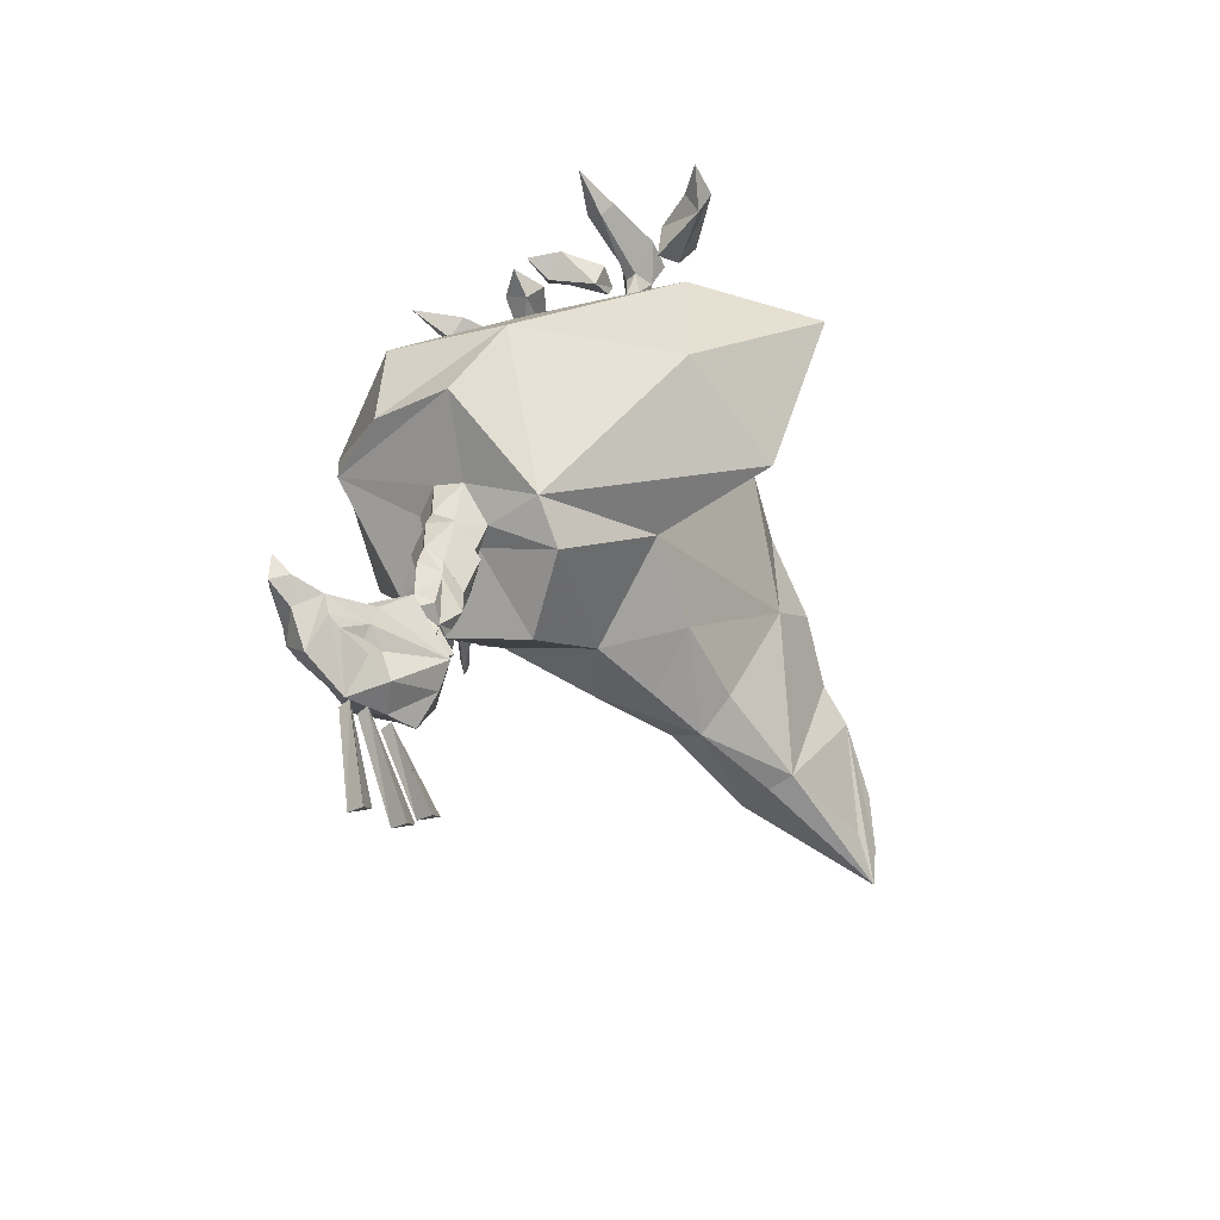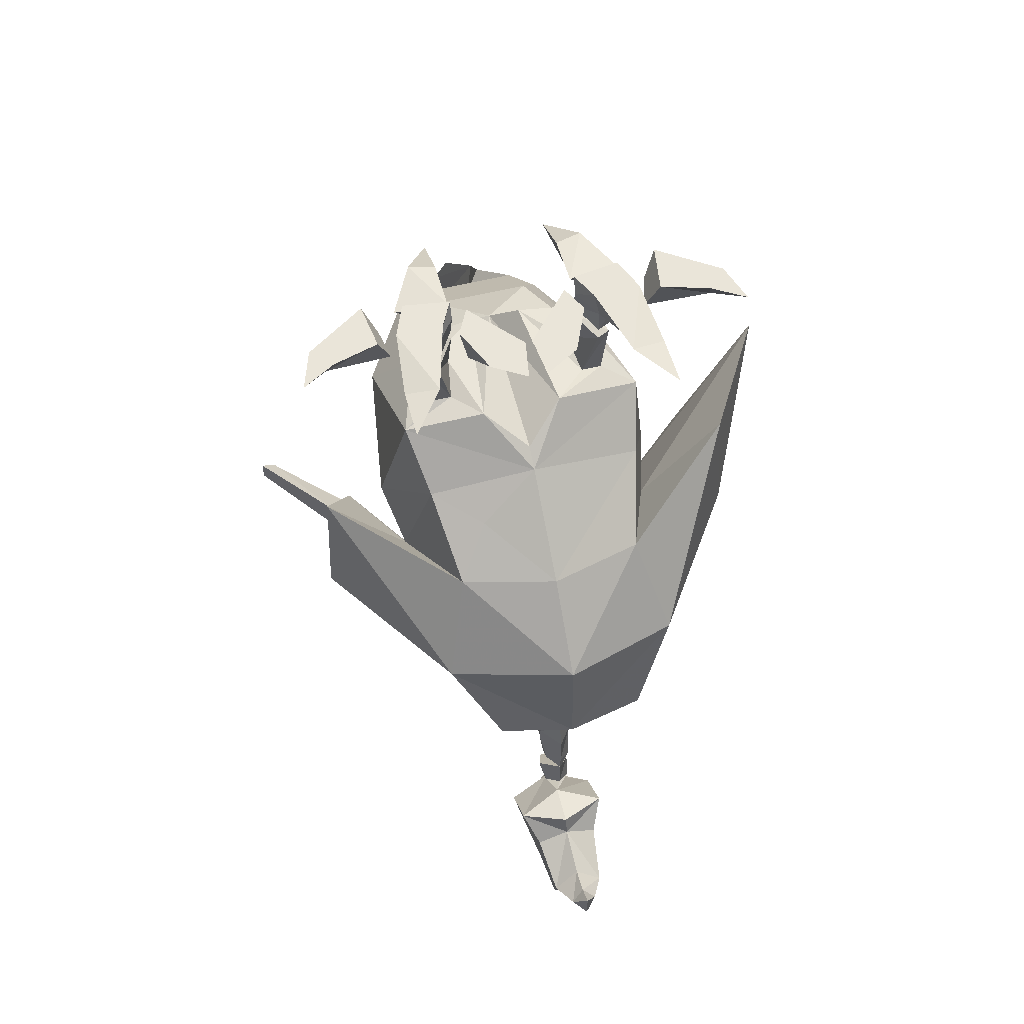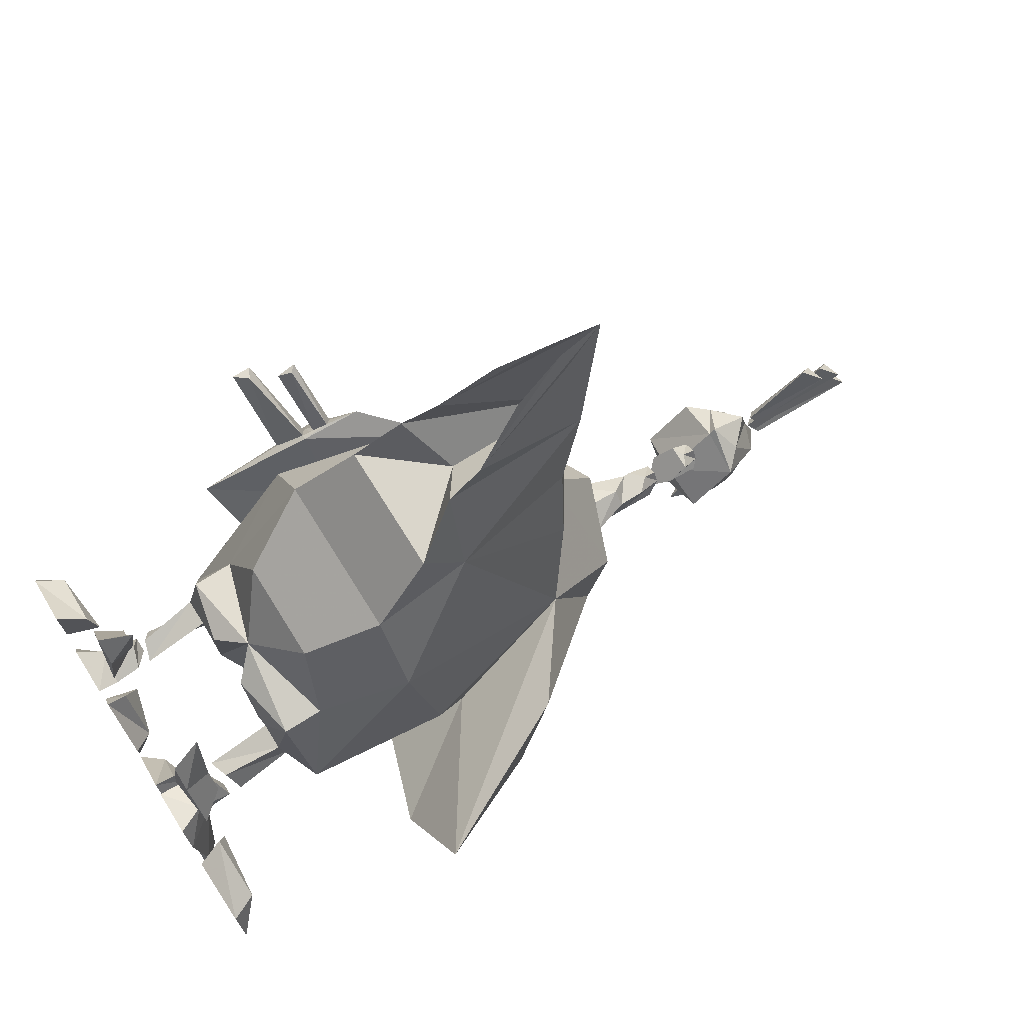
<metadata>
{"format":"obj","ext":"obj","renderer":"f3d","projection":"perspective","resolution":1024,"background":"white","views":[{"elev":-47.5,"azim":-135.7,"up":"+Y"},{"elev":58.0,"azim":165.8,"up":"+Y"},{"elev":74.1,"azim":-122.1,"up":"+Z"}]}
</metadata>
<code>
v 0.09375 0 -0.09375
v 0.1406 -0.02344 -0.1797
v 0.1016 -0.03906 -0.09375
v 0.07812 0 -0.0625
v 0.1328 0 -0.05469
v 0.1484 0 -0.09375
v 0.1172 0 -0.1797
v 0.1562 0 -0.2344
v 0.1562 -0.007812 -0.1719
v 0.1172 -0.03906 -0.09375
v 0.1016 -0.07031 -0.09375
v 0.07812 -0.05469 -0.0625
v 0.07812 -0.02344 -0.07031
v 0.1172 -0.03125 -0.0625
v 0.1172 -0.07031 -0.08594
v 0.1016 -0.0625 -0.05469
v 0.1172 -0.08594 -0.08594
v 0.08594 -0.1562 -0.08594
v 0.1016 -0.08594 -0.09375
v 0.1016 -0.07812 -0.05469
v 0.1094 -0.1562 -0.08594
v 0.1484 -0.1719 -0.1094
v 0.05469 -0.1484 -0.125
v 0.07812 -0.1484 -0.03906
v 0.07812 -0.07031 -0.0625
v 0.1094 -0.1484 -0.03906
v 0.1094 -0.1641 0.01562
v 0.1094 -0.2109 0.01562
v 0.1562 -0.3125 0.07812
v 0.1797 -0.3359 -0.07812
v 0.1328 -0.2266 -0.1719
v 0.007812 -0.1953 -0.1875
v 0.007812 -0.1797 -0.1641
v 0.007812 -0.1797 0.03906
v 0.03906 -0.1484 0.01562
v 0.07812 -0.03125 0.01562
v 0.07812 -0.07031 0.07812
v 0.1094 -0.03125 0.02344
v 0.07812 -0.02344 -0.04688
v 0.09375 -0.05469 -0.03125
v 0.08594 -0.0625 0.007812
v 0.1016 -0.0625 0.007812
v 0.1406 -0.03125 -0.03906
v 0.1172 -0.0625 -0.02344
v 0.1641 -0.03125 -0.0625
v 0.25 0 -0.09375
v 0.1797 0 -0.04688
v 0.1719 0 -0.1016
v 0.1562 -0.03906 -0.09375
v 0.2344 -0.03125 -0.1016
v 0.2656 0 -0.1406
v 0.2266 0 -0.1172
v 0.07031 -0.03906 -0.1172
v 0.05469 0 -0.1641
v 0.07812 0 -0.1094
v 0.0625 -0.02344 -0.08594
v 0.02344 -0.02344 -0.1562
v 0.01562 0 -0.1875
v 0.007812 0 -0.1406
v 0.0625 0 -0.07812
v 0 -0.8047 -0.3203
v 0 -0.7578 -0.3203
v 0.02344 -0.7812 -0.2969
v 0.01562 -0.8203 -0.3047
v -0.01562 -0.8203 -0.3047
v -0.01562 -0.7812 -0.2969
v -0.01562 -0.8047 -0.2734
v 0.01562 -0.8047 -0.2734
v 0.01562 -0.8281 -0.2969
v -0.007812 -0.8281 -0.2969
v 0 -0.8125 -0.2734
v 0 -0.8281 -0.2812
v -0.03906 -0.1484 -0.125
v -0.1406 -0.1719 -0.1094
v -0.1016 -0.1562 -0.08594
v -0.07812 -0.1562 -0.08594
v -0.02344 -0.1484 0.01562
v -0.1016 -0.1641 0.01562
v -0.07031 -0.1484 -0.03906
v -0.1016 -0.1484 -0.03906
v -0.1016 -0.2109 0.01562
v -0.05469 -0.2266 0.1094
v 0.0625 -0.2266 0.1094
v 0.0625 -0.4375 0.3125
v 0.04688 -0.4766 0.3516
v 0.05469 -0.6172 0.2578
v 0.09375 -0.4297 0.1875
v 0.07812 -0.3828 0.25
v 0.007812 -0.4688 0.25
v 0.007812 -0.625 0.25
v 0.007812 -0.6562 0.4375
v 0.01562 -0.6016 0.4375
v 0.007812 -0.6172 0.1328
v 0.05469 -0.5859 0.1328
v 0.08594 -0.5703 0.03125
v 0.1328 -0.5312 -0.07031
v 0.1016 -0.3125 0.1719
v -0.07031 -0.3828 0.25
v -0.03906 -0.4375 0.3125
v -0.03906 -0.4766 0.3516
v -0.02344 -0.6172 0.2578
v -0.03906 -0.5859 0.1328
v -0.07031 -0.5703 0.03125
v 0.007812 -0.6094 0.05469
v 0 -0.6016 0.4375
v -0.07812 -0.4297 0.1875
v -0.1172 -0.5312 -0.07031
v 0.007812 -0.6016 -0.03906
v 0.1016 -0.6328 -0.1953
v 0.1172 -0.5938 -0.2422
v 0.2109 -0.4453 -0.03906
v 0.2188 -0.375 -0.05469
v 0.1641 -0.375 -0.1406
v -0.01562 -0.5391 0.4141
v -0.1016 -0.5938 -0.2422
v -0.08594 -0.6328 -0.1953
v 0.007812 -0.6641 -0.1406
v 0 -0.5938 -0.2344
v 0.03906 -0.5938 -0.25
v 0.03906 -0.5547 -0.2891
v 0.09375 -0.5078 -0.3672
v 0.1484 -0.3984 -0.3281
v 0.2656 -0.3984 -0.1562
v 0.2266 -0.4141 -0.0625
v 0.2188 -0.4062 -0.04688
v 0.2266 -0.375 -0.0625
v 0.2422 -0.3438 -0.09375
v 0.2578 -0.2422 -0.1484
v 0.1172 -0.2891 -0.2656
v -0.1328 -0.3984 -0.3281
v -0.08594 -0.5078 -0.3672
v -0.25 -0.3984 -0.1562
v -0.2422 -0.2422 -0.1484
v -0.1016 -0.2891 -0.2656
v 0.007812 -0.3672 -0.3828
v 0.007812 -0.5 -0.3906
v 0 -0.5469 -0.3047
v -0.03125 -0.5547 -0.2891
v -0.03125 -0.5938 -0.25
v 0.2422 -0.3828 -0.09375
v 0.2266 -0.3906 -0.07031
v 0.2891 -0.3828 0
v 0.2891 -0.4062 0.007812
v 0.2812 -0.3984 0.007812
v 0.3203 -0.3594 -0.007812
v 0.3047 -0.3516 0
v 0.3203 -0.3359 -0.007812
v 0.007812 -0.2812 -0.2969
v 0.07812 -0.2422 -0.2188
v -0.125 -0.2266 -0.1719
v -0.1641 -0.3359 -0.07812
v -0.1406 -0.3125 0.07812
v -0.08594 -0.3125 0.1719
v -0.1484 -0.375 -0.1406
v -0.3281 -0.2578 0
v -0.2344 -0.4453 0
v 0.03125 -0.5391 0.4141
v -0.02344 -0.8828 -0.2969
v -0.04688 -0.8594 -0.3047
v -0.02344 -0.9141 -0.3594
v 0.007812 -0.9219 -0.3359
v 0.007812 -0.9141 -0.2969
v 0.007812 -0.8672 -0.2734
v 0.007812 -0.8594 -0.2812
v 0.007812 -0.7969 -0.3359
v -0.04688 -0.8047 -0.3594
v -0.03125 -0.8359 -0.3906
v -0.03125 -0.8672 -0.3984
v -0.02344 -0.8828 -0.375
v -0.02344 -0.8828 -0.3984
v -0.02344 -0.8984 -0.3906
v 0.007812 -0.9375 -0.3906
v 0.03906 -0.9141 -0.3594
v 0.03906 -0.8828 -0.2969
v 0.0625 -0.8594 -0.3047
v 0.0625 -0.8047 -0.3594
v 0.007812 -0.7969 -0.3828
v 0.007812 -0.8203 -0.3906
v -0.02344 -0.8594 -0.4531
v -0.02344 -0.8828 -0.4453
v -0.02344 -0.8906 -0.4297
v 0.03906 -0.8828 -0.375
v 0.04688 -0.8672 -0.3984
v 0.04688 -0.8359 -0.3906
v 0.007812 -0.8359 -0.4453
v 0.007812 -0.8281 -0.4766
v -0.007812 -0.8438 -0.4844
v 0.007812 -0.8672 -0.4688
v 0.007812 -0.9141 -0.4453
v -0.09375 -0.07812 -0.05469
v -0.1094 -0.08594 -0.08594
v -0.09375 -0.08594 -0.09375
v 0.03906 -0.8594 -0.4531
v 0.03906 -0.8828 -0.4453
v 0.007812 -0.8516 -0.5
v 0.02344 -0.8438 -0.4844
v 0.03906 -0.8984 -0.3906
v 0.03906 -0.8828 -0.3984
v 0.03906 -0.8906 -0.4297
v 0.02344 -0.6797 -0.2969
v 0 -0.6562 -0.3125
v 0 -0.6172 -0.3125
v 0.03906 -0.625 -0.2969
v 0.02344 -0.7031 -0.2656
v -0.01562 -0.6797 -0.2969
v 0 -0.6875 -0.3203
v 0.02344 -0.6953 -0.2969
v 0.01562 -0.7266 -0.2656
v 0 -0.7031 -0.25
v -0.01562 -0.7031 -0.2656
v -0.03125 -0.6562 -0.2578
v -0.03125 -0.625 -0.2969
v 0.02344 -0.6172 -0.2891
v 0 -0.5938 -0.3047
v -0.01562 -0.6172 -0.2891
v 0.02344 -0.6406 -0.2578
v -0.01562 -0.6406 -0.2578
v 0 -0.6406 -0.2422
v 0.03906 -0.6562 -0.2578
v 0 -0.6719 -0.2422
v -0.08594 0 -0.09375
v -0.09375 -0.03906 -0.09375
v -0.1328 -0.02344 -0.1797
v -0.1094 0 -0.1797
v -0.1406 0 -0.09375
v -0.125 0 -0.05469
v -0.07031 0 -0.0625
v -0.07031 -0.02344 -0.07031
v -0.07031 -0.05469 -0.0625
v -0.09375 -0.07031 -0.09375
v -0.1094 -0.03906 -0.09375
v -0.1484 -0.007812 -0.1719
v -0.1484 0 -0.2344
v -0.1094 -0.03125 -0.0625
v -0.09375 -0.0625 -0.05469
v -0.1094 -0.07031 -0.08594
v -0.07031 -0.07031 -0.0625
v -0.07031 -0.03125 0.01562
v -0.1016 -0.03125 0.02344
v -0.07031 -0.07031 0.07812
v -0.07812 -0.0625 0.007812
v -0.08594 -0.05469 -0.03125
v -0.07031 -0.02344 -0.04688
v -0.1328 -0.03125 -0.03906
v -0.09375 -0.0625 0.007812
v -0.1094 -0.0625 -0.02344
v -0.1562 -0.03125 -0.0625
v -0.1719 0 -0.04688
v -0.2422 0 -0.09375
v -0.2266 -0.03125 -0.1016
v -0.1484 -0.03906 -0.09375
v -0.1641 0 -0.1016
v -0.2188 0 -0.1172
v -0.2578 0 -0.1406
v -0.0625 -0.03906 -0.1172
v -0.07031 0 -0.1094
v -0.04688 0 -0.1641
v -0.01562 -0.02344 -0.1562
v -0.05469 -0.02344 -0.08594
v -0.05469 0 -0.07812
v 0 0 -0.1406
v -0.007812 0 -0.1875
v 0 -0.7344 -0.3203
v 0 -0.6953 -0.3203
v 0.02344 -0.7031 -0.2969
v 0.01562 -0.75 -0.3047
v -0.01562 -0.75 -0.3047
v -0.01562 -0.7031 -0.2969
v -0.01562 -0.6953 -0.2969
v -0.01562 -0.7344 -0.2656
v 0.01562 -0.7344 -0.2656
v 0.01562 -0.7656 -0.2891
v -0.007812 -0.7656 -0.2891
v 0 -0.75 -0.2656
v 0 -0.7656 -0.2734
v 0.01562 -0.9453 -0.3906
v 0.007812 -0.9375 -0.3828
v 0.007812 -1.055 -0.3438
v 0.01562 -1.07 -0.3672
v 0 -0.9453 -0.3906
v -0.007812 -1.078 -0.3672
v 0.01562 -0.9375 -0.3672
v 0.007812 -0.9297 -0.3594
v 0.007812 -1.039 -0.2891
v 0.01562 -1.055 -0.3125
v 0 -0.9375 -0.3672
v -0.007812 -1.062 -0.3125
v 0.01562 -0.9375 -0.3359
v 0.007812 -0.9297 -0.3281
v 0.007812 -1.008 -0.2578
v 0.01562 -1.023 -0.2812
v 0 -0.9375 -0.3359
v -0.007812 -1.031 -0.2812
v 0.007812 -0.8125 -0.5
v -0.01562 -0.7266 -0.2656
f 1 2 3
f 1 3 4
f 1 4 5
f 1 5 6
f 1 6 7
f 1 7 2
f 2 7 8
f 2 8 9
f 2 9 10
f 2 10 3
f 3 10 11
f 3 11 12
f 3 12 13
f 3 13 4
f 4 13 14
f 4 14 5
f 5 14 10
f 5 10 6
f 6 10 9
f 6 9 7
f 7 9 8
f 11 10 15
f 11 15 12
f 12 15 16
f 12 16 13
f 13 16 14
f 14 16 15
f 14 15 10
f 17 18 19
f 17 19 20
f 17 20 21
f 17 21 18
f 18 24 19
f 19 24 25
f 19 25 20
f 20 25 26
f 20 26 21
f 24 26 25
f 36 37 38
f 36 38 39
f 36 39 40
f 36 40 41
f 36 41 37
f 37 41 42
f 37 42 38
f 38 42 43
f 38 43 39
f 39 43 40
f 40 43 44
f 40 44 41
f 41 44 42
f 42 44 43
f 45 46 47
f 45 47 48
f 45 48 49
f 45 49 50
f 45 50 46
f 46 50 51
f 46 51 52
f 46 52 47
f 47 52 48
f 48 52 50
f 48 50 49
f 52 51 50
f 53 54 55
f 53 55 56
f 53 56 57
f 53 57 54
f 54 57 58
f 54 58 59
f 54 59 55
f 55 59 60
f 55 60 56
f 56 60 57
f 57 60 59
f 57 59 58
f 61 64 65
f 63 68 69
f 63 69 64
f 64 69 65
f 65 69 70
f 65 70 66
f 66 70 67
f 67 70 71
f 68 71 69
f 69 71 72
f 69 72 70
f 70 72 71
f 124 141 142
f 124 142 143
f 124 143 125
f 125 143 144
f 125 144 141
f 126 140 145
f 126 145 146
f 126 146 127
f 127 146 147
f 127 147 140
f 158 159 160
f 158 160 161
f 158 161 162
f 158 162 163
f 158 163 159
f 159 163 164
f 159 169 160
f 160 171 172
f 160 172 161
f 161 172 173
f 161 173 174
f 161 174 162
f 162 174 163
f 163 174 164
f 164 174 175
f 174 173 175
f 175 173 182
f 179 187 188
f 179 188 189
f 179 189 180
f 180 189 172
f 180 172 181
f 181 172 171
f 75 80 190
f 75 190 191
f 75 191 76
f 76 191 192
f 76 192 79
f 193 194 188
f 193 188 195
f 193 195 196
f 172 197 173
f 194 199 172
f 194 172 189
f 194 189 188
f 172 199 197
f 200 203 204
f 200 204 205
f 200 205 201
f 200 201 206
f 200 206 207
f 200 207 204
f 204 207 208
f 204 208 209
f 204 209 210
f 204 210 205
f 205 210 211
f 205 211 212
f 215 214 213
f 215 213 216
f 215 216 217
f 215 217 139
f 215 139 138
f 213 120 216
f 216 120 119
f 216 119 218
f 216 218 217
f 217 218 139
f 139 218 118
f 204 203 219
f 204 219 209
f 209 219 220
f 209 220 211
f 209 211 210
f 221 222 223
f 221 223 224
f 221 224 225
f 221 225 226
f 221 226 227
f 221 227 228
f 221 228 222
f 222 228 229
f 222 229 230
f 222 230 231
f 222 231 223
f 223 231 232
f 223 232 233
f 223 233 224
f 224 233 232
f 224 232 225
f 225 232 231
f 225 231 234
f 225 234 226
f 226 234 227
f 227 234 228
f 228 234 229
f 229 234 235
f 229 235 230
f 230 235 236
f 230 236 231
f 231 236 234
f 234 236 235
f 237 190 80
f 237 80 79
f 237 79 192
f 237 192 191
f 237 191 190
f 238 239 240
f 238 240 241
f 238 241 242
f 238 242 243
f 238 243 239
f 239 243 244
f 239 244 245
f 239 245 240
f 240 245 241
f 241 245 246
f 241 246 242
f 242 246 243
f 243 246 244
f 244 246 245
f 247 248 249
f 247 249 250
f 247 250 251
f 247 251 248
f 248 251 252
f 248 252 253
f 248 253 249
f 249 253 254
f 249 254 250
f 250 254 253
f 250 253 252
f 250 252 251
f 255 256 257
f 255 257 258
f 255 258 259
f 255 259 260
f 255 260 256
f 256 260 261
f 256 261 257
f 257 261 262
f 257 262 258
f 258 262 261
f 258 261 260
f 258 260 259
f 140 147 145
f 145 147 146
f 263 266 267
f 264 265 207
f 264 207 206
f 264 206 268
f 268 206 269
f 268 269 270
f 265 271 272
f 265 272 266
f 266 272 267
f 267 272 273
f 267 273 268
f 268 273 270
f 270 273 274
f 271 274 272
f 272 274 275
f 272 275 273
f 273 275 274
f 141 144 142
f 142 144 143
f 218 119 118
f 276 277 278
f 276 278 279
f 276 279 280
f 280 279 281
f 280 281 277
f 277 281 278
f 278 281 279
f 282 283 284
f 282 284 285
f 282 285 286
f 286 285 287
f 286 287 283
f 283 287 284
f 284 287 285
f 288 289 290
f 288 290 291
f 288 291 292
f 292 291 293
f 292 293 289
f 289 293 290
f 290 293 291
f 187 294 195
f 187 195 188
f 196 195 294
f 201 205 269
f 201 269 206
f 205 210 295
f 205 295 269
f 269 295 270
f 270 295 271
f 271 295 208
f 271 208 265
f 265 208 207
f 210 209 208
f 210 208 295
f 18 21 22
f 18 22 23
f 18 23 24
f 21 26 27
f 21 27 22
f 23 35 24
f 24 35 26
f 73 74 75
f 73 75 76
f 73 76 77
f 78 77 79
f 78 79 80
f 78 80 74
f 35 27 26
f 109 117 118
f 109 118 119
f 109 119 110
f 110 119 120
f 110 120 121
f 111 123 124
f 111 124 125
f 111 125 112
f 112 125 126
f 112 126 127
f 112 127 128
f 131 136 121
f 131 121 137
f 131 137 138
f 131 138 115
f 115 138 139
f 115 139 116
f 116 139 118
f 116 118 117
f 123 128 140
f 123 140 124
f 124 140 141
f 125 141 126
f 126 141 140
f 127 140 128
f 80 75 74
f 76 79 77
f 120 137 121
f 22 27 28
f 22 28 29
f 22 29 30
f 22 30 31
f 22 31 32
f 22 32 23
f 23 32 33
f 23 33 34
f 23 34 35
f 73 33 32
f 73 32 74
f 73 77 34
f 73 34 33
f 78 34 77
f 78 74 81
f 78 81 34
f 34 81 82
f 34 82 83
f 34 83 28
f 34 28 27
f 34 27 35
f 84 87 88
f 84 88 89
f 84 89 90
f 84 90 85
f 85 90 91
f 87 96 29
f 87 29 97
f 87 97 88
f 88 97 98
f 88 98 89
f 89 98 99
f 89 99 90
f 90 99 100
f 90 100 91
f 96 111 112
f 96 112 113
f 96 113 30
f 96 30 29
f 105 114 100
f 105 100 114
f 112 128 113
f 113 128 129
f 113 129 31
f 113 31 30
f 130 132 133
f 130 133 134
f 130 134 135
f 130 135 136
f 130 136 131
f 122 121 136
f 122 136 135
f 122 135 129
f 122 129 128
f 122 128 123
f 134 148 135
f 135 148 129
f 129 148 149
f 129 149 31
f 31 149 32
f 32 149 148
f 32 148 150
f 32 150 74
f 74 150 151
f 74 151 152
f 74 152 81
f 81 152 153
f 81 153 82
f 82 153 83
f 83 153 97
f 83 97 28
f 28 97 29
f 152 151 107
f 152 107 106
f 152 106 153
f 153 106 98
f 153 98 97
f 154 107 151
f 154 151 150
f 154 150 134
f 154 134 133
f 154 133 155
f 154 155 107
f 107 155 156
f 132 156 155
f 132 155 133
f 148 134 150
f 92 157 85
f 92 85 157
f 98 106 99
f 61 62 63
f 61 63 64
f 61 65 66
f 61 66 62
f 62 66 63
f 63 66 67
f 63 67 68
f 67 71 68
f 159 164 165
f 159 165 166
f 159 166 167
f 159 167 168
f 159 168 169
f 164 175 176
f 164 176 165
f 165 176 177
f 165 177 166
f 166 177 178
f 166 178 167
f 167 178 179
f 167 179 168
f 168 179 180
f 168 180 181
f 175 182 183
f 175 183 184
f 175 184 176
f 176 184 178
f 176 178 177
f 179 178 185
f 179 185 186
f 179 186 187
f 193 178 184
f 193 184 183
f 193 183 194
f 193 196 185
f 193 185 178
f 183 199 194
f 200 201 202
f 200 202 203
f 205 212 201
f 201 212 202
f 202 212 203
f 202 203 213
f 202 213 214
f 202 214 212
f 212 214 215
f 215 138 214
f 214 138 137
f 214 137 213
f 213 137 120
f 139 118 119
f 139 119 120
f 139 120 138
f 138 120 137
f 203 212 211
f 203 211 219
f 219 211 220
f 263 264 265
f 263 265 266
f 263 267 268
f 263 268 264
f 264 268 265
f 268 270 265
f 265 270 271
f 270 274 271
f 185 196 186
f 186 196 294
f 186 294 187
f 266 263 62
f 62 263 267
f 165 64 61
f 165 61 65
f 84 85 86
f 84 86 87
f 85 91 92
f 85 92 86
f 86 92 91
f 86 94 87
f 87 94 95
f 87 95 96
f 100 99 101
f 100 101 105
f 100 105 91
f 91 105 101
f 101 99 106
f 101 106 102
f 102 106 103
f 103 106 107
f 96 110 111
f 110 121 122
f 110 122 123
f 110 123 111
f 130 131 115
f 130 115 132
f 107 156 115
f 115 156 132
f 86 91 90
f 86 90 93
f 86 93 94
f 90 91 101
f 90 101 93
f 93 101 102
f 93 102 103
f 93 103 104
f 93 104 95
f 93 95 94
f 103 107 108
f 103 108 104
f 104 108 95
f 95 108 96
f 96 108 109
f 96 109 110
f 107 115 116
f 107 116 108
f 108 116 117
f 108 117 109
f 160 169 170
f 160 170 171
f 168 181 170
f 168 170 169
f 181 171 170
f 173 197 198
f 173 198 182
f 182 198 183
f 183 198 199
f 197 199 198

</code>
